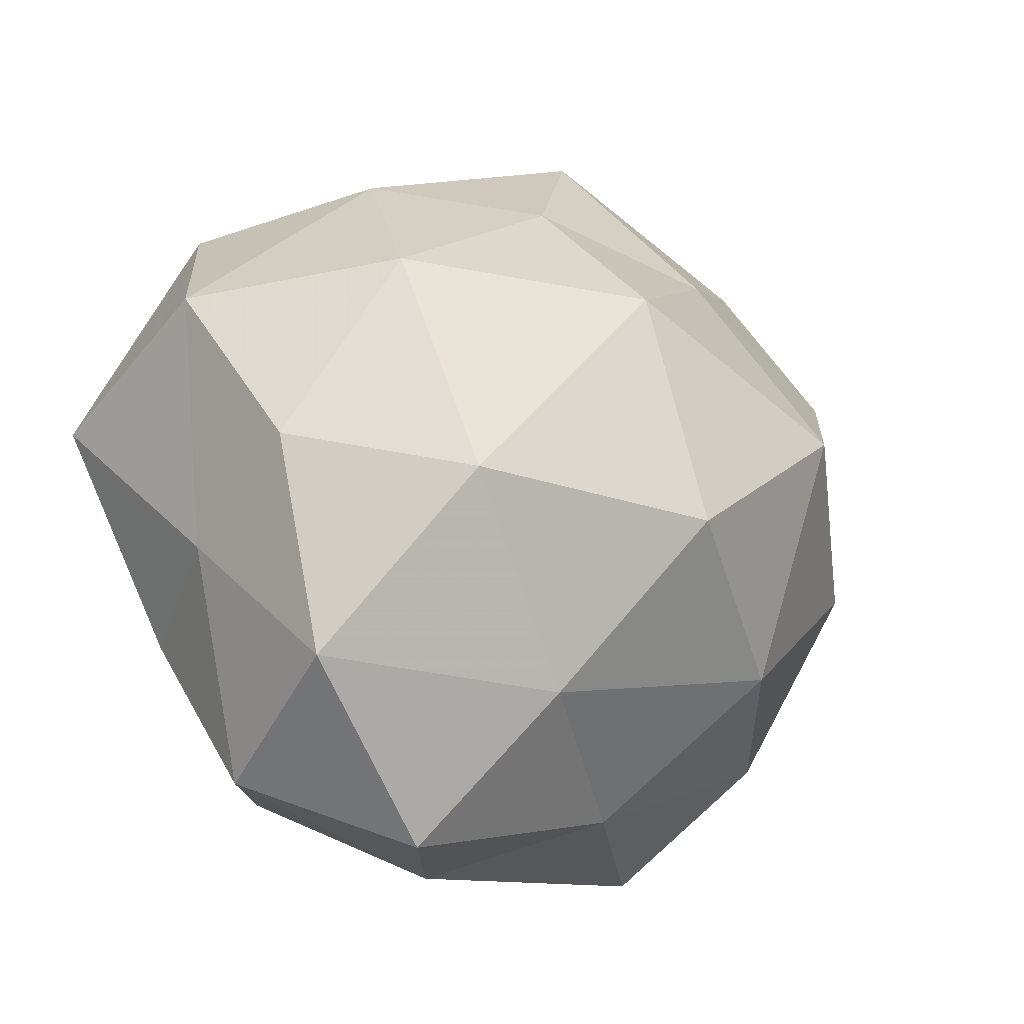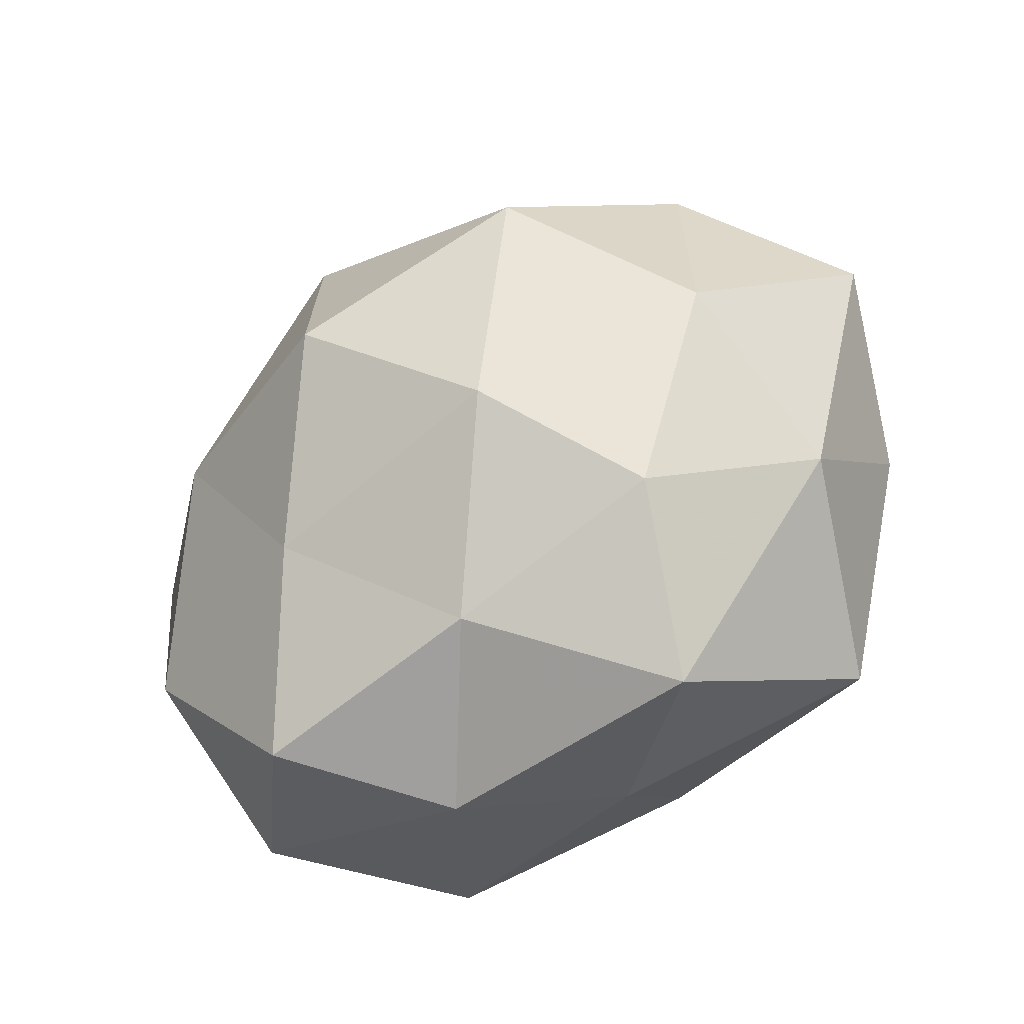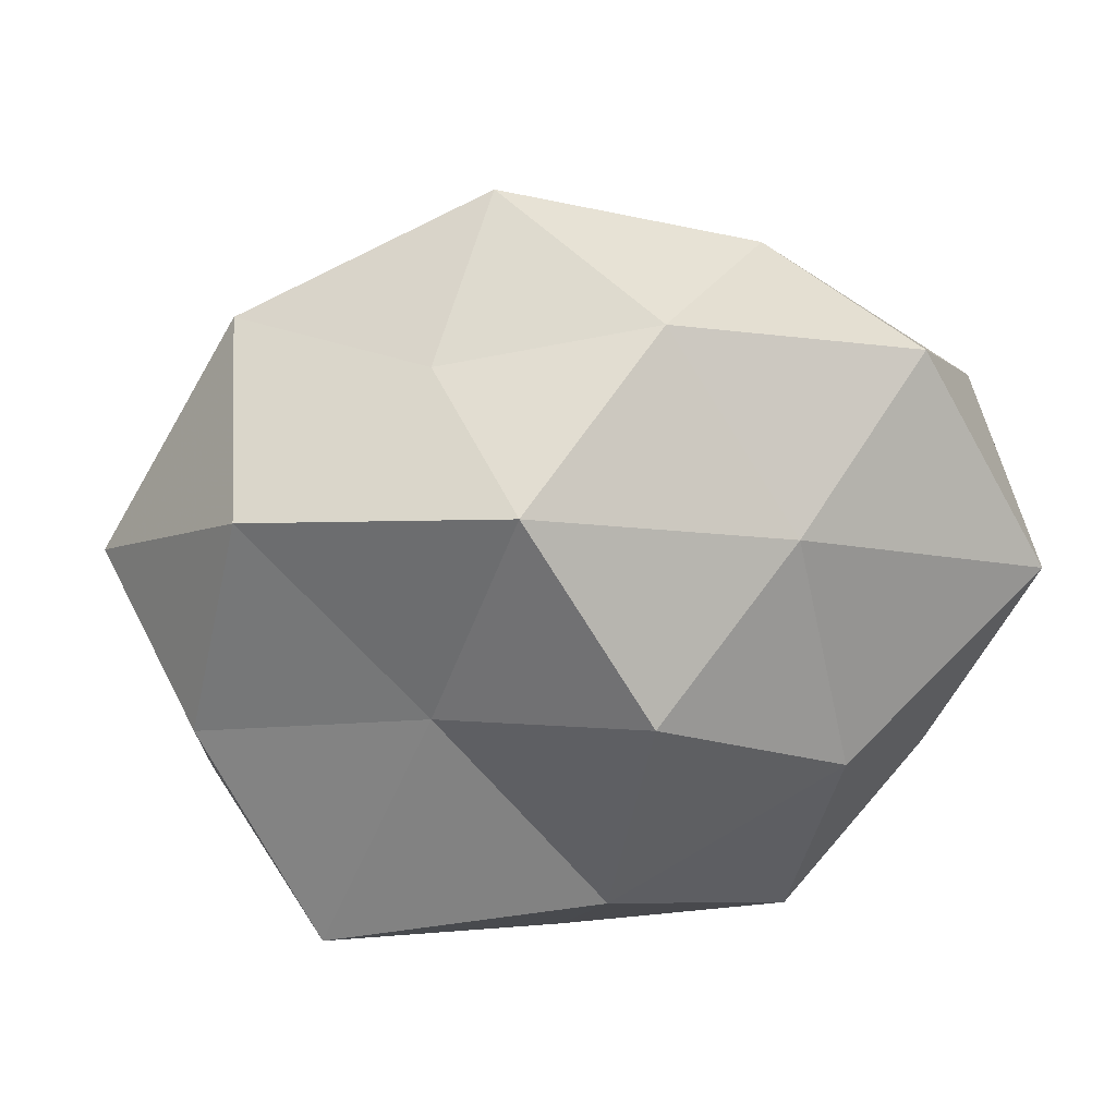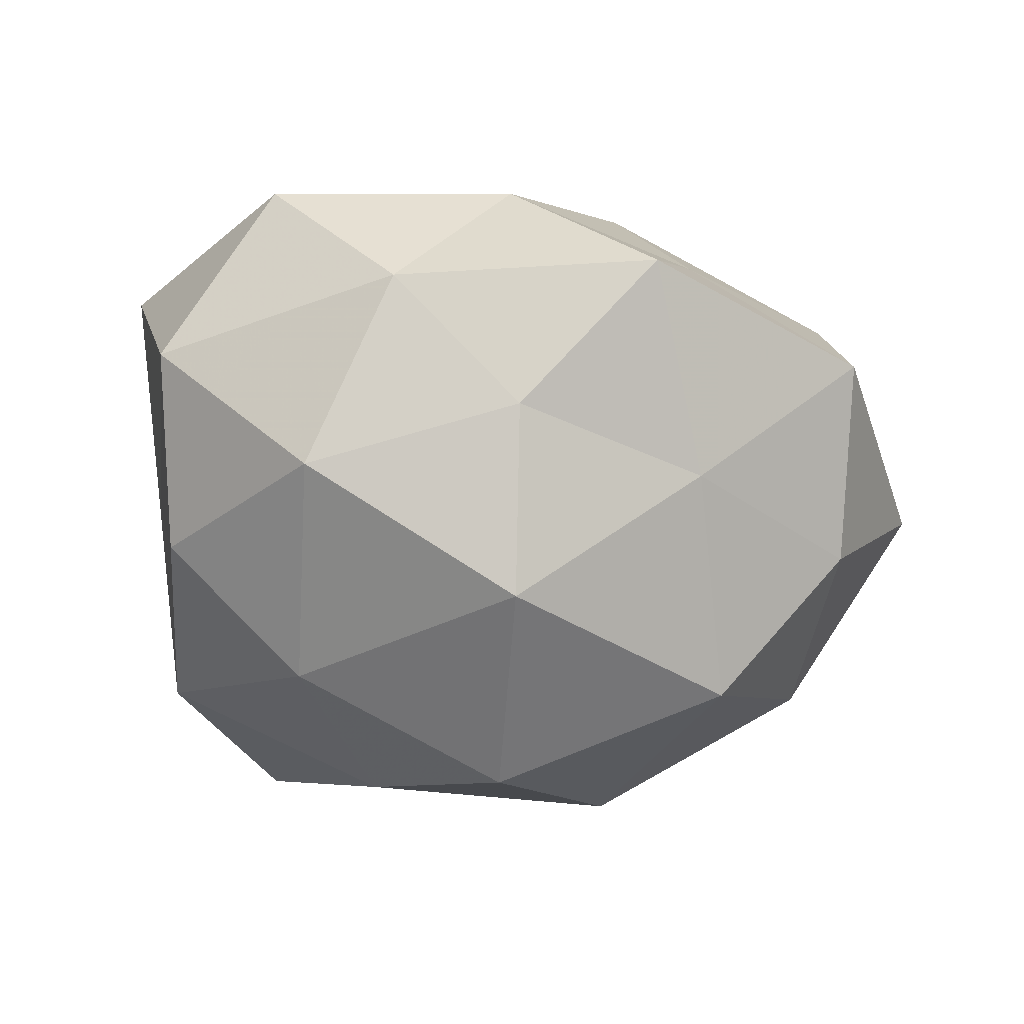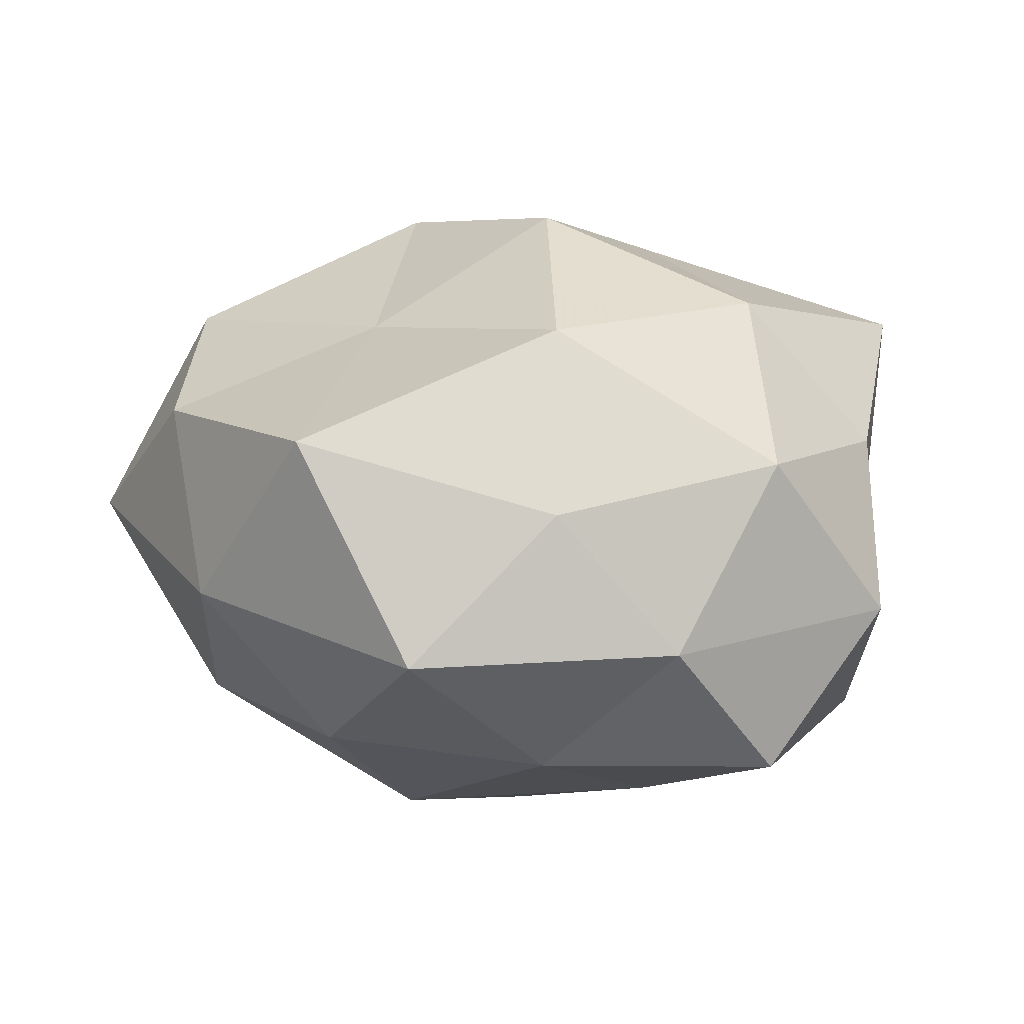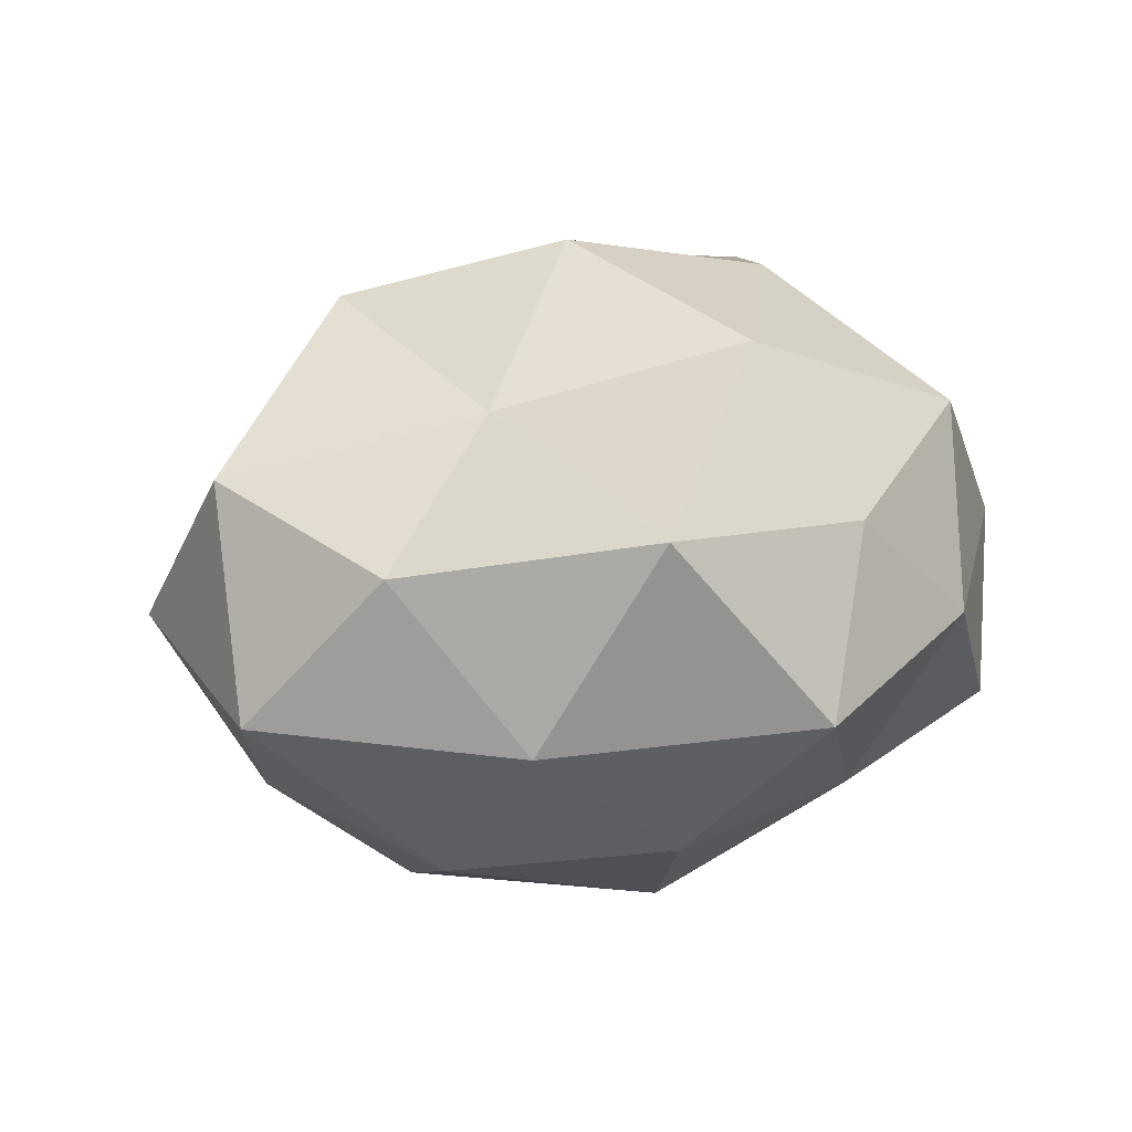
<metadata>
{"format":"obj","ext":"obj","renderer":"f3d","projection":"perspective","resolution":1024,"background":"white","views":[{"elev":-11.9,"azim":145.6,"up":"+Y"},{"elev":-55.6,"azim":-141.2,"up":"+Y"},{"elev":32.8,"azim":-7.7,"up":"+Y"},{"elev":-45.4,"azim":166.8,"up":"+Z"},{"elev":26.0,"azim":-10.6,"up":"+Z"},{"elev":29.3,"azim":-57.2,"up":"+Z"}]}
</metadata>
<code>
v 0.01813 0.01829 0.02421
v 0.02352 -0.006924 0.02648
v 0.04174 0.01897 -0.00371
v 0.03536 -0.01529 0.01259
v 0.03865 -0.006791 -0.001888
v -0.01681 -0.01902 -0.0258
v 0.03234 0.03102 0.01215
v -0.02341 0.007037 -0.02945
v 0.04479 0.007996 0.01661
v -0.001528 -0.005112 -0.03597
v 0.03339 -0.01956 -0.01786
v -0.01495 0.03203 0.0111
v -0.03707 -0.007225 -0.01535
v -0.00868 0.02466 0.02715
v 0.002241 0.01879 -0.031
v 0.03267 -0.03076 -4.704e-05
v -0.004756 -0.03392 -0.01342
v -0.01954 -0.03952 0.00297
v 0.03721 0.002669 -0.01641
v -0.04745 0.008269 0.001167
v -0.003347 -0.03345 0.01561
v -0.03293 0.03226 -0.001076
v -0.007251 0.04324 -0.002994
v 0.01918 -0.03759 -0.01407
v 0.006852 0.03613 0.0133
v -0.0005644 -0.01908 0.02981
v 0.008178 -0.03959 0.001676
v 0.02157 -0.001056 -0.02878
v -0.03558 0.01577 -0.01441
v -0.01606 0.02674 -0.01684
v -0.03974 -0.003352 0.01715
v 0.004843 0.03169 -0.01602
v -0.02645 -0.0272 -0.01155
v -0.02862 -0.0267 0.02283
v 0.009297 -0.02226 -0.02517
v 0.02021 -0.03104 0.01814
v -0.01696 0.0005775 0.02369
v 0.01935 0.03556 -0.003741
v 0.02546 0.02199 -0.02009
v -0.03872 -0.0187 0.002513
v -0.0344 0.02081 0.0182
v 0.003126 0.004603 0.03376
f 9 1 2
f 4 9 2
f 5 3 9
f 4 5 9
f 9 7 1
f 9 3 7
f 8 10 6
f 8 6 13
f 8 15 10
f 4 16 5
f 16 11 5
f 5 19 3
f 5 11 19
f 22 12 23
f 16 24 11
f 1 7 25
f 1 25 14
f 14 25 12
f 23 12 25
f 27 18 17
f 27 21 18
f 16 27 24
f 24 27 17
f 10 15 28
f 19 11 28
f 29 8 13
f 29 13 20
f 29 20 22
f 30 15 8
f 22 23 30
f 29 30 8
f 29 22 30
f 30 32 15
f 30 23 32
f 13 6 33
f 33 6 17
f 17 18 33
f 34 18 21
f 21 26 34
f 6 10 35
f 6 35 17
f 11 24 35
f 17 35 24
f 28 35 10
f 11 35 28
f 4 2 36
f 4 36 16
f 2 26 36
f 36 26 21
f 36 27 16
f 36 21 27
f 26 37 34
f 34 37 31
f 7 3 38
f 38 25 7
f 23 25 38
f 32 23 38
f 3 19 39
f 15 39 28
f 28 39 19
f 15 32 39
f 3 39 38
f 38 39 32
f 13 40 20
f 20 40 31
f 13 33 40
f 40 33 18
f 40 18 34
f 31 40 34
f 12 41 14
f 22 41 12
f 20 41 22
f 20 31 41
f 41 37 14
f 41 31 37
f 2 1 42
f 42 1 14
f 2 42 26
f 14 37 42
f 26 42 37

</code>
